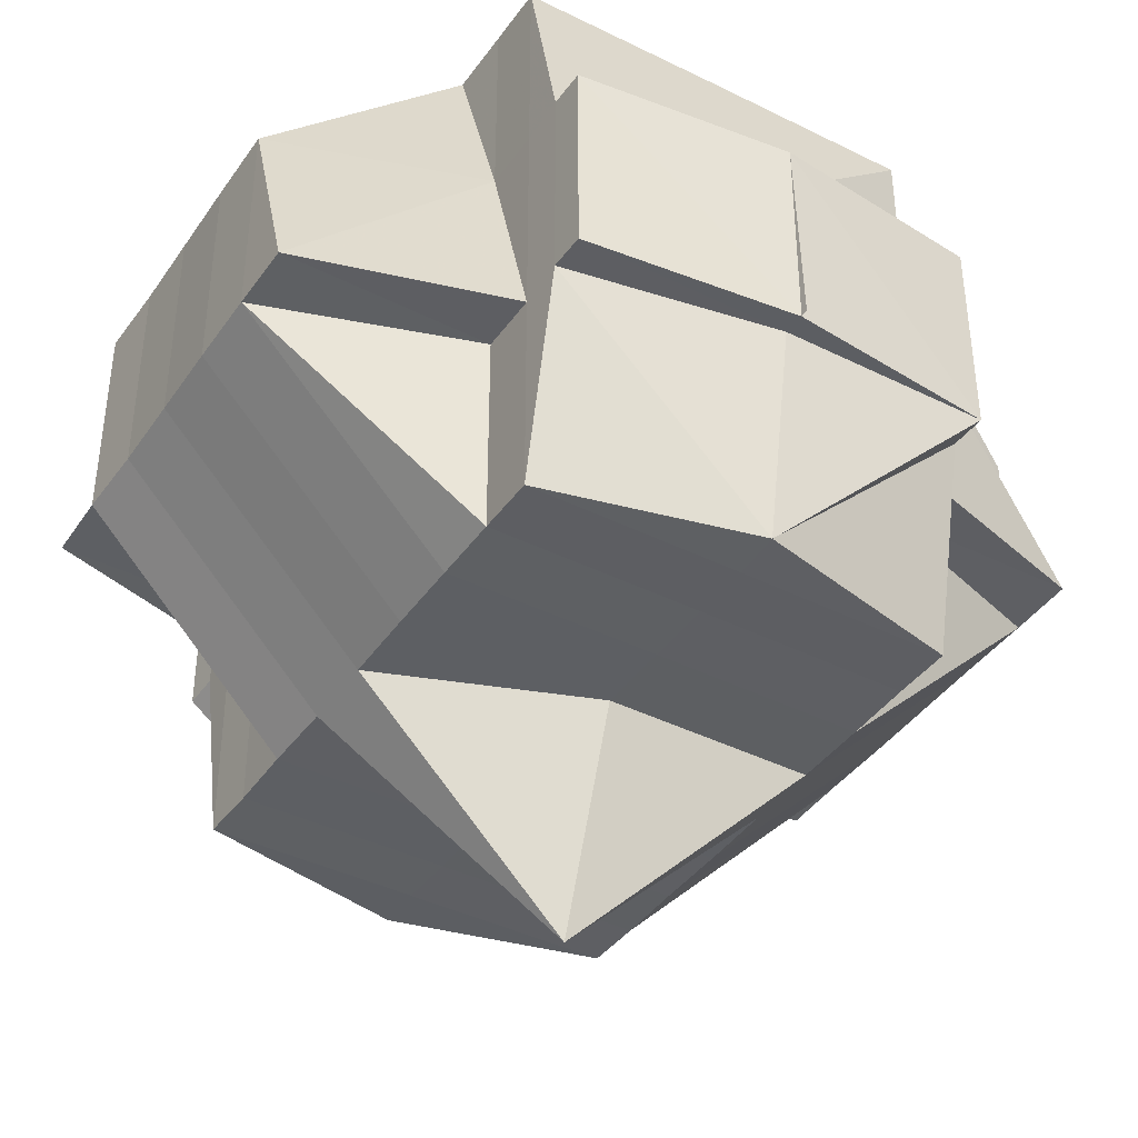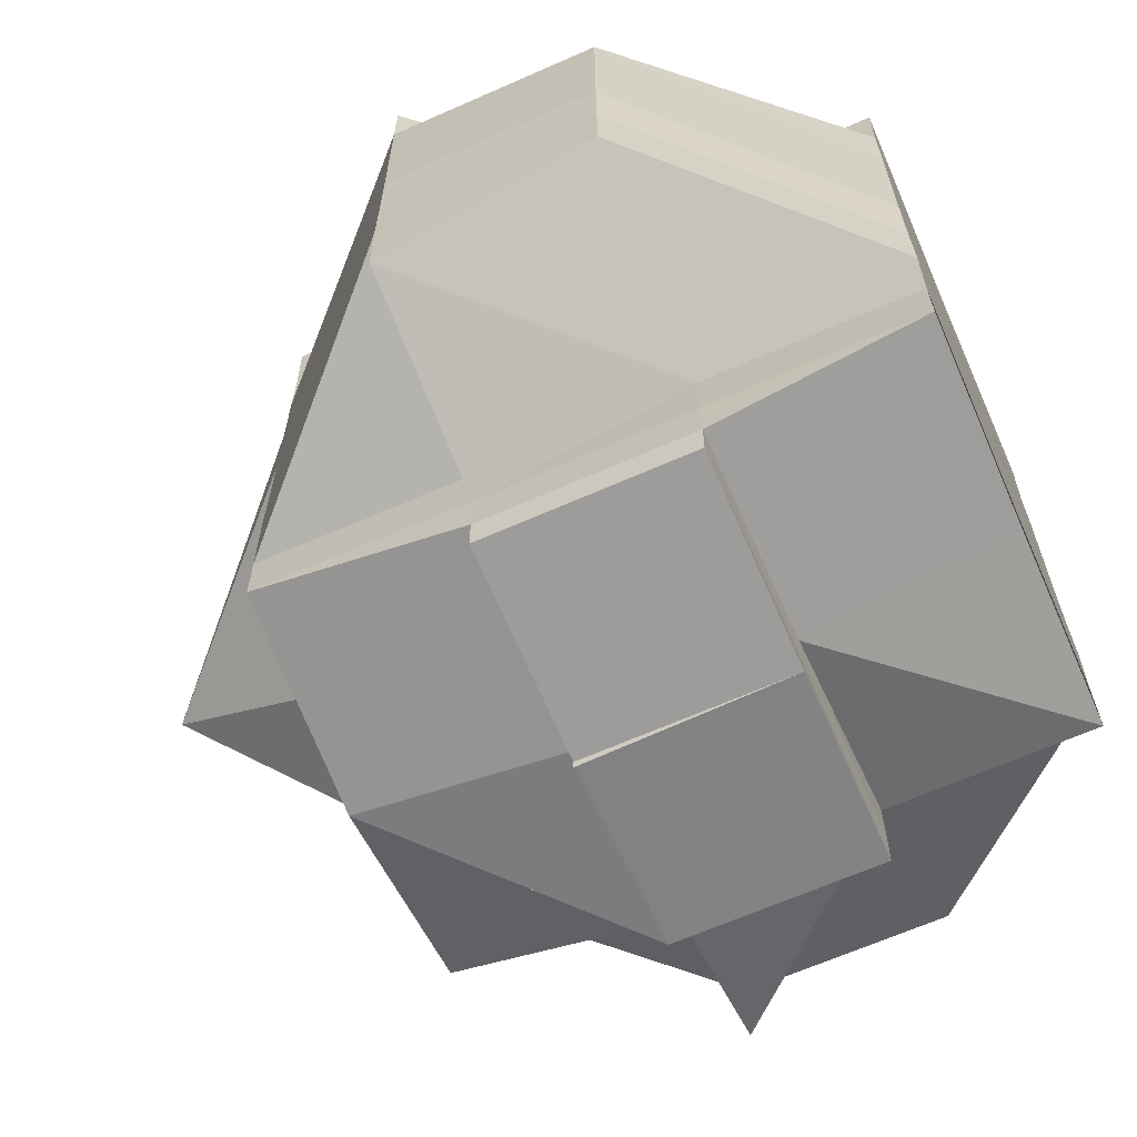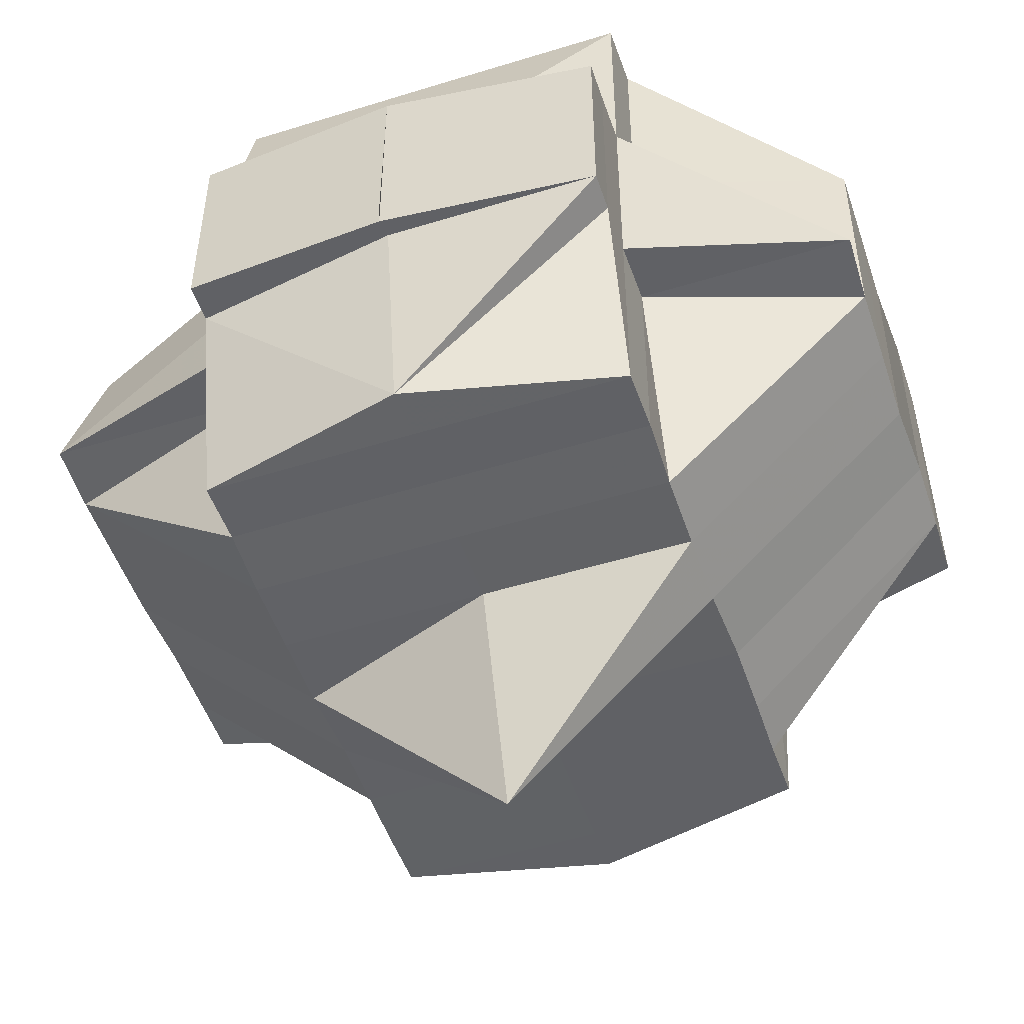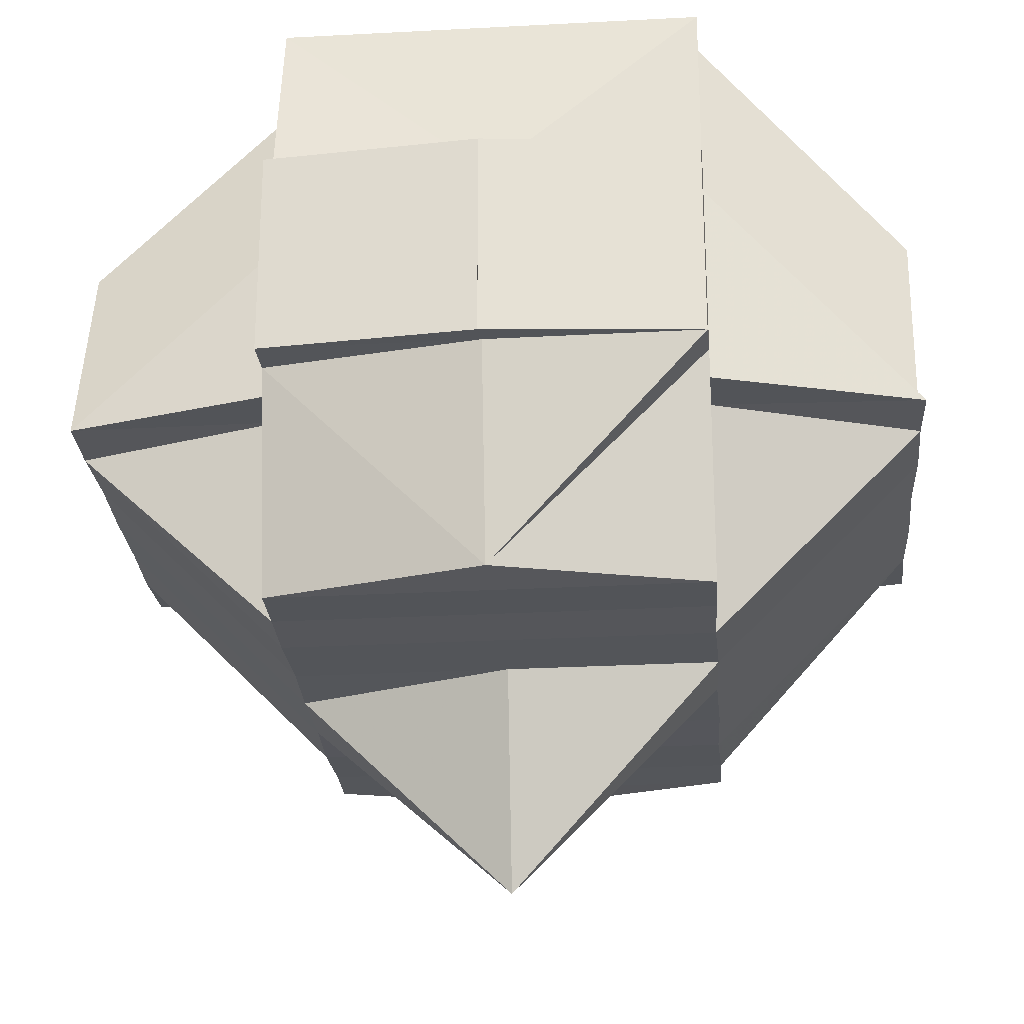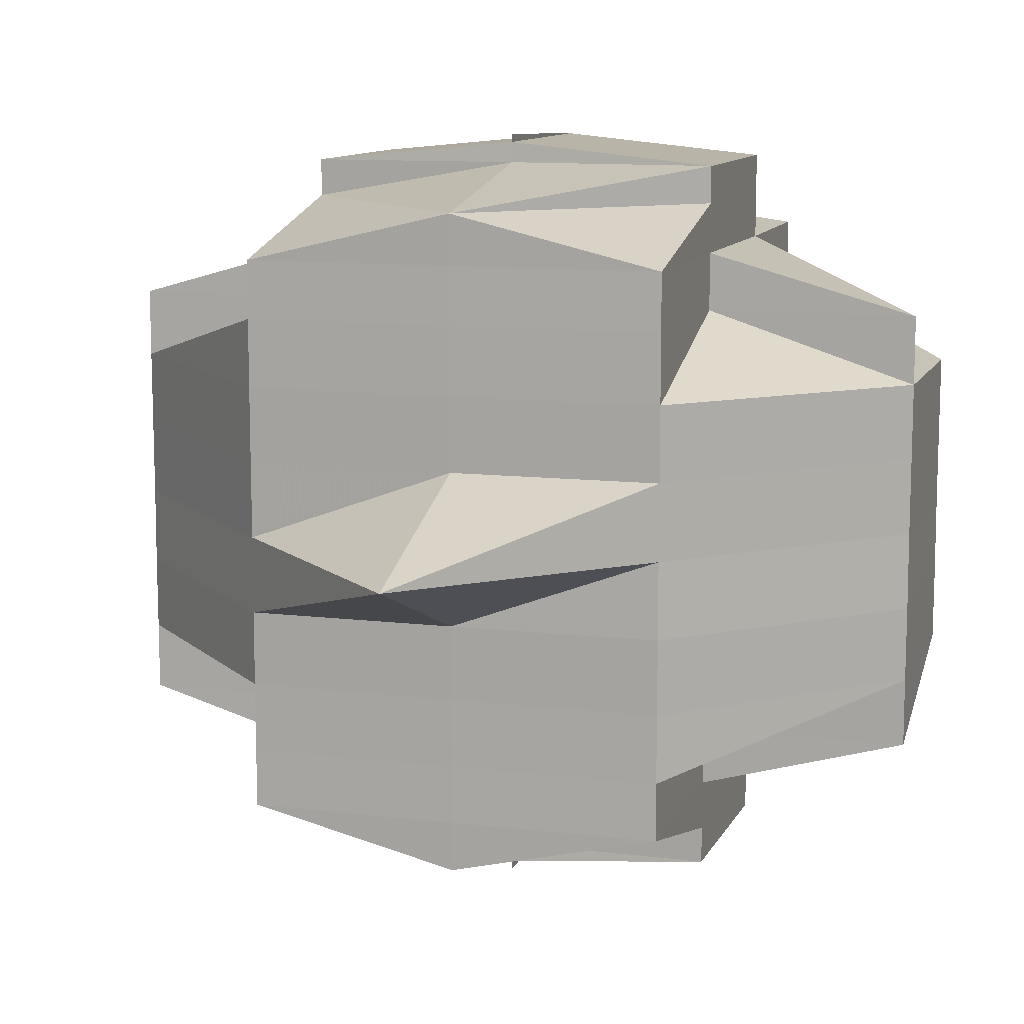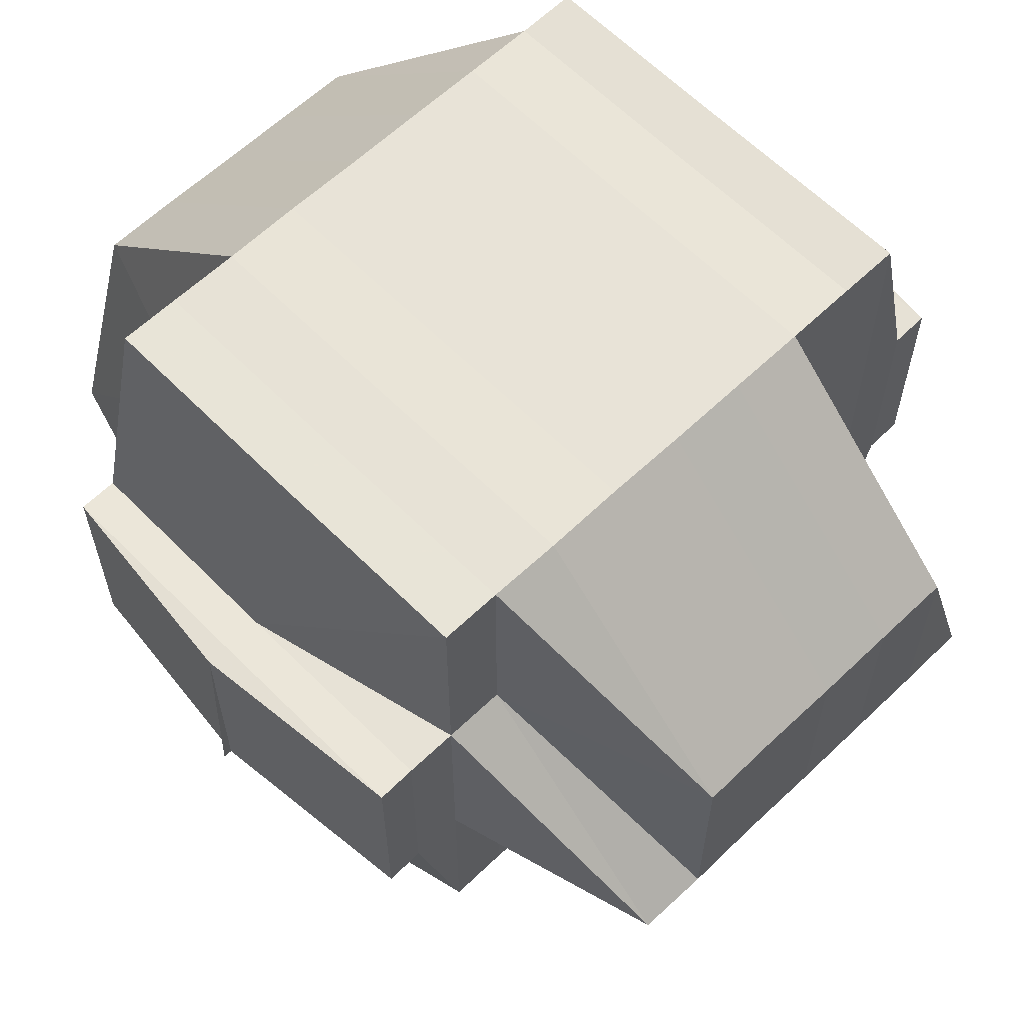
<metadata>
{"format":"obj","ext":"obj","renderer":"f3d","projection":"perspective","resolution":1024,"background":"white","views":[{"elev":-40.5,"azim":-31.6,"up":"+Y"},{"elev":-65.2,"azim":113.7,"up":"+Z"},{"elev":-50.3,"azim":18.5,"up":"+Y"},{"elev":-25.2,"azim":4.5,"up":"+Y"},{"elev":10.9,"azim":17.0,"up":"+Z"},{"elev":61.7,"azim":45.8,"up":"+Y"}]}
</metadata>
<code>
o 1990
v 2249 1888 23.75
v 2249 1888 23.75
v 2249 1888 23.75
v 2249 1888 23.75
v 2249 1888 23.75
v 2249 1888 23.75
v 2249 1888 23.75
v 2249 1888 23.75
v 2249 1888 23.75
v 2249 1888 23.75
v 2249 1888 23.75
v 2249 1888 23.75
v 2249 1888 23.75
v 2249 1888 23.75
v 2249 1888 23.75
v 2249 1888 23.75
v 2249 1888 23.75
v 2249 1888 23.75
v 2249 1888 23.76
v 2249 1888 23.75
v 2249 1888 23.75
v 2249 1888 23.75
v 2249 1888 23.75
v 2249 1888 23.76
v 2249 1888 23.75
v 2249 1888 23.76
v 2249 1888 23.76
v 2249 1888 23.76
v 2249 1888 23.76
v 2249 1888 23.76
v 2249 1888 23.76
v 2249 1888 23.76
v 2249 1888 23.76
v 2249 1888 23.76
v 2249 1888 23.75
v 2249 1888 23.76
v 2249 1888 23.76
v 2249 1888 23.76
v 2249 1888 23.76
v 2249 1888 23.76
v 2249 1888 23.76
v 2249 1888 23.76
v 2249 1888 23.76
v 2249 1888 23.76
v 2249 1888 23.76
v 2249 1888 23.76
v 2249 1888 23.76
v 2249 1888 23.76
v 2249 1888 23.76
v 2249 1888 23.77
v 2249 1888 23.77
v 2249 1888 23.77
v 2249 1888 23.77
v 2249 1888 23.77
v 2249 1888 23.76
v 2249 1888 23.77
v 2249 1888 23.77
v 2249 1888 23.77
v 2249 1888 23.77
v 2249 1888 23.76
v 2249 1888 23.77
v 2249 1888 23.76
v 2249 1888 23.76
v 2249 1888 23.76
v 2249 1888 23.76
v 2249 1888 23.76
v 2249 1888 23.77
v 2249 1888 23.76
v 2249 1888 23.76
v 2249 1888 23.76
v 2249 1888 23.76
v 2249 1888 23.76
v 2249 1888 23.76
v 2249 1888 23.76
v 2249 1888 23.75
v 2249 1888 23.75
v 2249 1888 23.75
v 2249 1888 23.75
v 2249 1888 23.75
v 2249 1888 23.76
v 2249 1888 23.76
v 2249 1888 23.76
v 2249 1888 23.76
v 2249 1888 23.76
v 2249 1888 23.75
v 2249 1888 23.76
v 2249 1888 23.75
v 2249 1888 23.76
v 2249 1888 23.76
v 2249 1888 23.76
v 2249 1888 23.75
v 2249 1888 23.75
v 2249 1888 23.75
v 2249 1888 23.76
v 2249 1888 23.76
v 2249 1888 23.76
v 2249 1888 23.76
v 2249 1888 23.76
v 2249 1888 23.75
v 2249 1888 23.75
v 2249 1888 23.76
v 2249 1888 23.76
v 2249 1888 23.75
v 2249 1888 23.75
v 2249 1888 23.76
v 2249 1888 23.76
v 2249 1888 23.76
v 2249 1888 23.76
v 2249 1888 23.76
v 2249 1888 23.77
v 2249 1888 23.77
v 2249 1888 23.77
v 2249 1888 23.77
v 2249 1888 23.76
v 2249 1888 23.77
v 2249 1888 23.77
v 2249 1888 23.77
v 2249 1888 23.78
v 2249 1888 23.78
v 2249 1888 23.78
v 2249 1888 23.77
v 2249 1888 23.78
v 2249 1888 23.78
v 2249 1888 23.78
v 2249 1888 23.78
v 2249 1888 23.78
v 2249 1888 23.78
v 2249 1888 23.78
v 2249 1888 23.78
v 2249 1888 23.78
v 2249 1888 23.78
v 2249 1888 23.78
v 2249 1888 23.78
v 2249 1888 23.78
v 2249 1888 23.78
v 2249 1888 23.78
v 2249 1888 23.78
v 2249 1888 23.78
v 2249 1888 23.79
v 2249 1888 23.79
v 2249 1888 23.79
v 2249 1888 23.78
v 2249 1888 23.79
v 2249 1888 23.78
v 2249 1888 23.79
v 2249 1888 23.79
v 2249 1888 23.79
v 2249 1888 23.79
v 2249 1888 23.79
v 2249 1888 23.78
v 2249 1888 23.78
v 2249 1888 23.78
v 2249 1888 23.78
v 2249 1888 23.78
v 2249 1888 23.78
v 2249 1888 23.78
v 2249 1888 23.78
v 2249 1888 23.78
v 2249 1888 23.78
v 2249 1888 23.77
v 2249 1888 23.78
v 2249 1888 23.77
v 2249 1888 23.77
v 2249 1888 23.77
v 2249 1888 23.77
v 2249 1888 23.78
v 2249 1888 23.78
v 2249 1888 23.78
v 2249 1888 23.78
v 2249 1888 23.76
v 2249 1888 23.76
v 2249 1888 23.76
v 2249 1888 23.78
v 2249 1888 23.76
v 2249 1888 23.76
v 2249 1888 23.76
v 2249 1888 23.76
v 2249 1888 23.77
v 2249 1888 23.77
v 2249 1888 23.77
v 2249 1888 23.77
v 2249 1888 23.78
v 2249 1888 23.77
v 2249 1888 23.78
v 2249 1888 23.78
v 2249 1888 23.78
v 2249 1888 23.78
v 2249 1888 23.78
v 2249 1888 23.78
v 2249 1888 23.78
v 2249 1888 23.78
v 2249 1888 23.78
v 2249 1888 23.79
v 2249 1888 23.78
v 2249 1888 23.77
v 2249 1888 23.78
v 2249 1888 23.78
v 2249 1888 23.78
v 2249 1888 23.78
v 2249 1888 23.78
v 2249 1888 23.78
v 2249 1888 23.78
v 2249 1888 23.78
v 2249 1888 23.78
v 2249 1888 23.78
v 2249 1888 23.78
v 2249 1888 23.78
v 2249 1888 23.78
v 2249 1888 23.79
v 2249 1888 23.78
v 2249 1888 23.79
v 2249 1888 23.78
v 2249 1888 23.79
v 2249 1888 23.78
v 2249 1888 23.79
v 2249 1888 23.79
v 2249 1888 23.79
v 2249 1888 23.79
v 2249 1888 23.79
v 2249 1888 23.79
v 2249 1888 23.79
v 2249 1888 23.79
v 2249 1888 23.79
v 2249 1888 23.79
v 2249 1888 23.79
v 2249 1888 23.79
v 2249 1888 23.79
v 2249 1888 23.79
v 2249 1888 23.78
v 2249 1888 23.79
v 2249 1888 23.79
v 2249 1888 23.79
v 2249 1888 23.79
v 2249 1888 23.79
v 2249 1888 23.79
v 2249 1888 23.79
v 2249 1888 23.79
v 2249 1888 23.79
v 2249 1888 23.79
v 2249 1888 23.79
v 2249 1888 23.79
v 2249 1888 23.75
v 2249 1888 23.75
v 2249 1888 23.75
v 2249 1888 23.75
v 2249 1888 23.75
v 2249 1888 23.76
v 2249 1888 23.76
v 2249 1888 23.76
v 2249 1888 23.76
v 2249 1888 23.76
v 2249 1888 23.76
v 2249 1888 23.76
v 2249 1888 23.76
v 2249 1888 23.78
v 2249 1888 23.78
v 2249 1888 23.78
v 2249 1888 23.78
v 2249 1888 23.78
v 2249 1888 23.78
v 2249 1888 23.78
v 2249 1888 23.78
v 2249 1888 23.78
v 2249 1888 23.78
v 2249 1888 23.78
v 2249 1888 23.79
v 2249 1888 23.79
v 2249 1888 23.79
v 2249 1888 23.79
v 2249 1888 23.79
f 1 2 3
f 4 5 3
f 1 6 7
f 6 8 9
f 4 10 11
f 10 12 13
f 14 15 9
f 16 14 7
f 17 18 14
f 18 19 20
f 21 22 15
f 14 21 23
f 21 24 22
f 25 21 14
f 26 27 24
f 28 29 27
f 26 28 30
f 31 28 26
f 32 33 21
f 34 32 35
f 33 36 21
f 33 26 36
f 37 38 33
f 39 26 33
f 39 31 26
f 40 31 39
f 41 40 39
f 41 39 42
f 43 41 42
f 42 44 45
f 46 47 42
f 47 48 41
f 49 40 41
f 49 50 40
f 40 51 31
f 50 51 40
f 51 52 31
f 31 52 28
f 50 53 51
f 52 54 28
f 28 54 55
f 51 56 52
f 53 56 51
f 52 57 54
f 56 57 52
f 54 58 55
f 57 59 54
f 54 59 58
f 55 58 60
f 57 61 59
f 55 60 62
f 62 60 63
f 60 64 65
f 62 65 66
f 58 67 60
f 68 69 62
f 60 67 70
f 71 68 72
f 30 62 72
f 72 62 73
f 74 72 75
f 72 73 76
f 77 72 76
f 77 78 79
f 73 80 76
f 81 82 80
f 82 83 84
f 76 80 85
f 80 86 85
f 76 85 87
f 88 89 86
f 86 90 85
f 91 92 87
f 85 90 93
f 86 94 90
f 84 94 86
f 90 95 93
f 93 95 25
f 96 97 95
f 95 98 99
f 93 99 100
f 97 101 102
f 103 93 16
f 104 93 103
f 102 105 106
f 107 106 108
f 109 49 102
f 109 110 49
f 110 50 49
f 111 110 109
f 110 112 50
f 112 53 50
f 113 112 110
f 111 113 110
f 114 111 109
f 113 115 112
f 112 116 53
f 115 116 112
f 116 117 53
f 53 117 56
f 115 118 116
f 116 119 117
f 118 119 116
f 119 120 117
f 117 121 56
f 117 120 121
f 56 121 57
f 119 122 120
f 121 61 57
f 120 123 121
f 121 123 61
f 122 124 125
f 126 127 124
f 128 122 119
f 118 128 119
f 128 129 122
f 130 128 118
f 131 132 130
f 133 129 128
f 134 135 128
f 136 134 118
f 129 137 138
f 133 139 129
f 129 139 126
f 140 139 133
f 139 141 126
f 126 141 142
f 139 143 141
f 142 141 144
f 141 145 144
f 146 147 145
f 147 148 149
f 144 149 150
f 144 150 151
f 142 144 152
f 152 151 153
f 152 144 154
f 155 156 152
f 157 155 123
f 158 152 123
f 123 152 159
f 123 159 61
f 61 159 160
f 61 160 59
f 159 161 160
f 59 160 162
f 59 162 58
f 58 162 67
f 160 163 162
f 160 161 163
f 162 164 67
f 162 163 164
f 67 164 165
f 67 165 70
f 166 167 161
f 167 168 169
f 154 169 161
f 70 165 170
f 70 170 84
f 84 170 94
f 94 171 172
f 161 169 173
f 170 114 94
f 114 174 171
f 94 114 175
f 175 176 177
f 161 173 163
f 170 178 114
f 165 178 170
f 178 111 114
f 165 179 178
f 178 180 111
f 179 180 178
f 180 113 111
f 164 179 165
f 180 181 113
f 181 115 113
f 181 182 115
f 182 118 115
f 183 181 180
f 179 183 180
f 184 182 181
f 183 184 181
f 184 185 182
f 186 185 187
f 185 188 189
f 190 191 188
f 192 193 190
f 194 184 183
f 195 183 179
f 195 194 183
f 164 195 179
f 163 195 164
f 163 173 195
f 173 194 195
f 194 196 184
f 173 197 194
f 197 196 194
f 169 197 173
f 197 198 196
f 196 198 199
f 169 200 197
f 196 201 202
f 198 203 201
f 204 198 205
f 206 200 169
f 200 207 208
f 206 209 200
f 200 209 210
f 210 211 212
f 213 209 214
f 215 216 209
f 217 218 209
f 209 218 219
f 216 220 218
f 220 221 222
f 223 220 224
f 218 225 226
f 218 226 227
f 228 227 229
f 224 143 230
f 143 231 232
f 143 232 233
f 234 235 143
f 236 235 237
f 235 238 239
f 240 234 140
f 193 240 140
f 140 222 241
f 219 140 190
f 190 140 133
f 242 87 11
f 243 244 242
f 87 245 246
f 87 246 13
f 247 248 249
f 250 251 248
f 252 253 254
f 255 256 257
f 258 259 256
f 260 261 262
f 263 264 265
f 266 267 268
f 269 267 270

</code>
